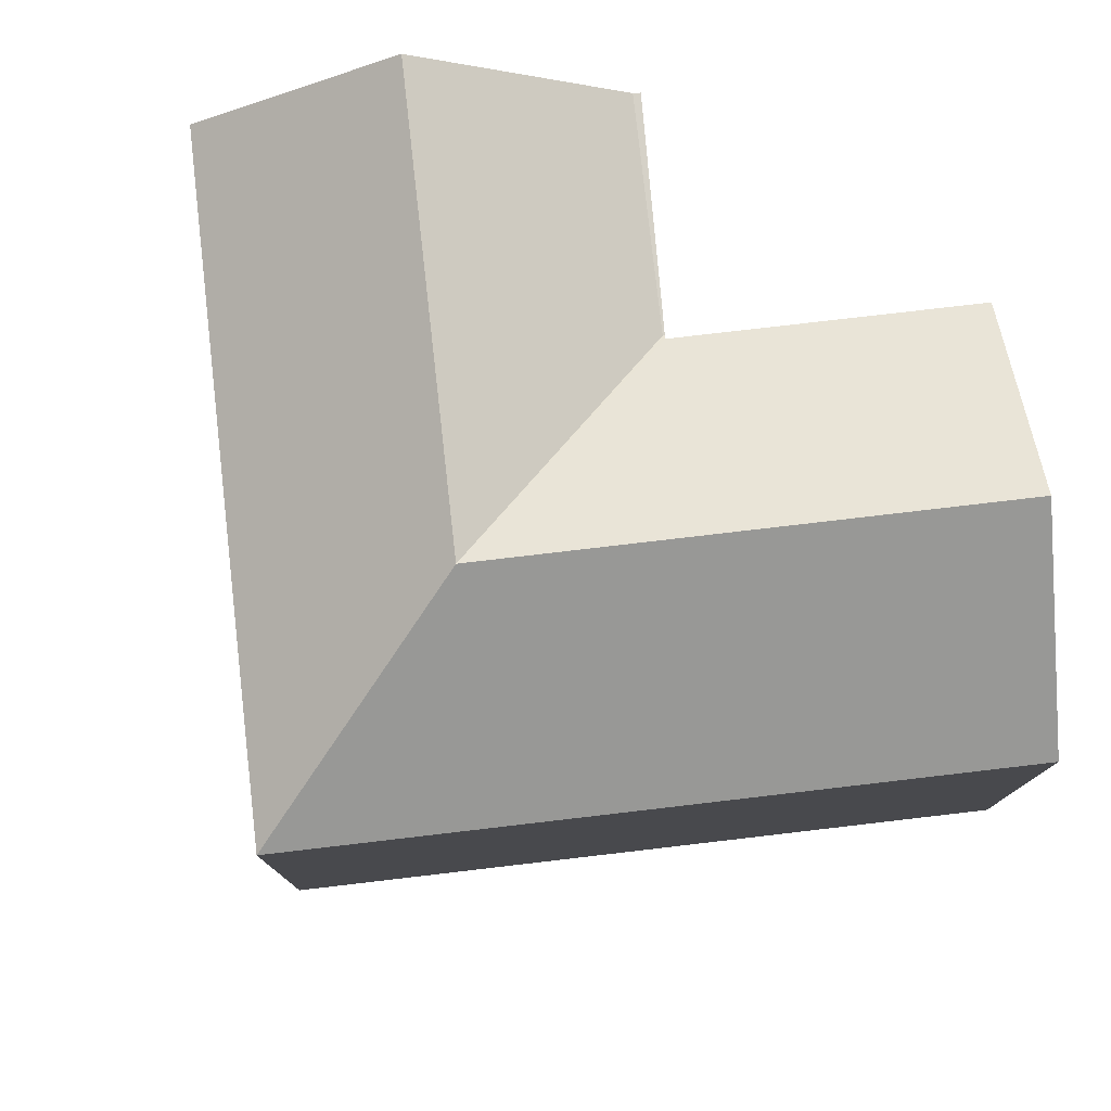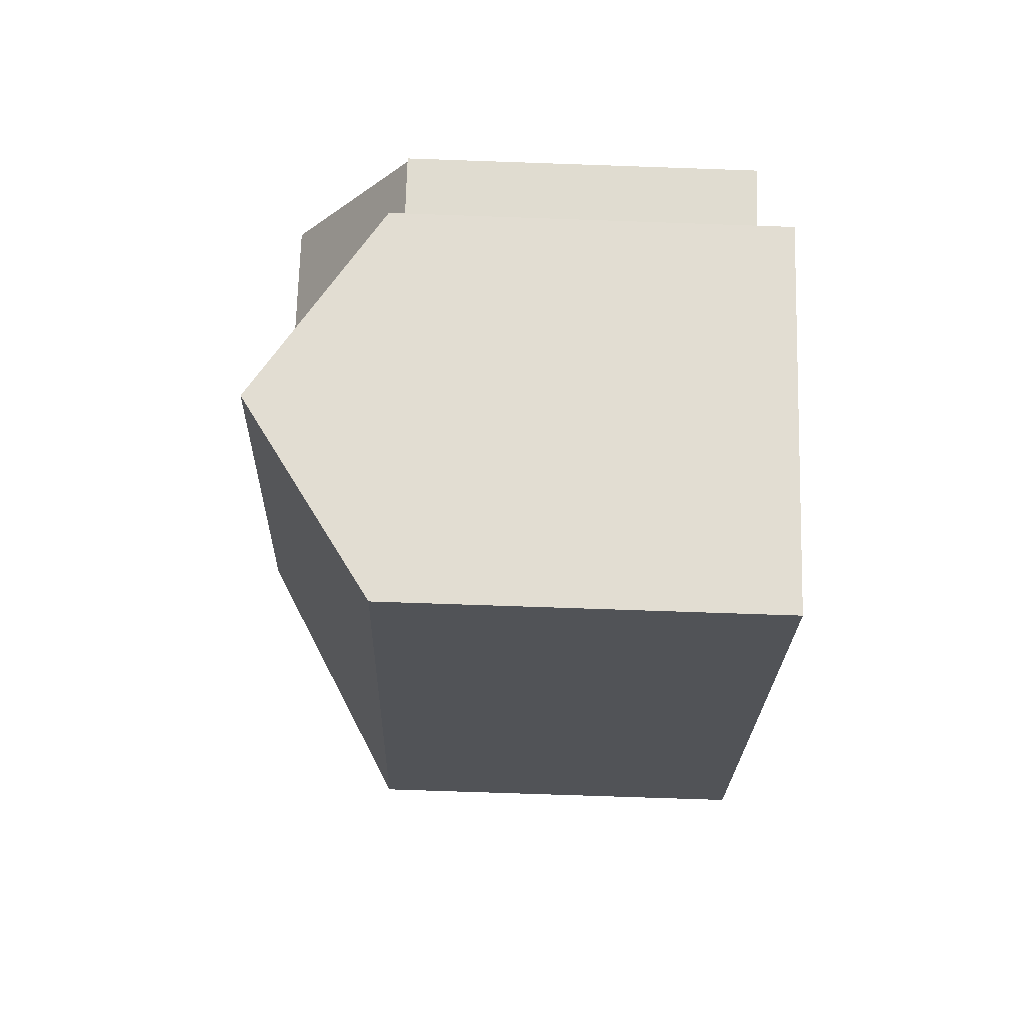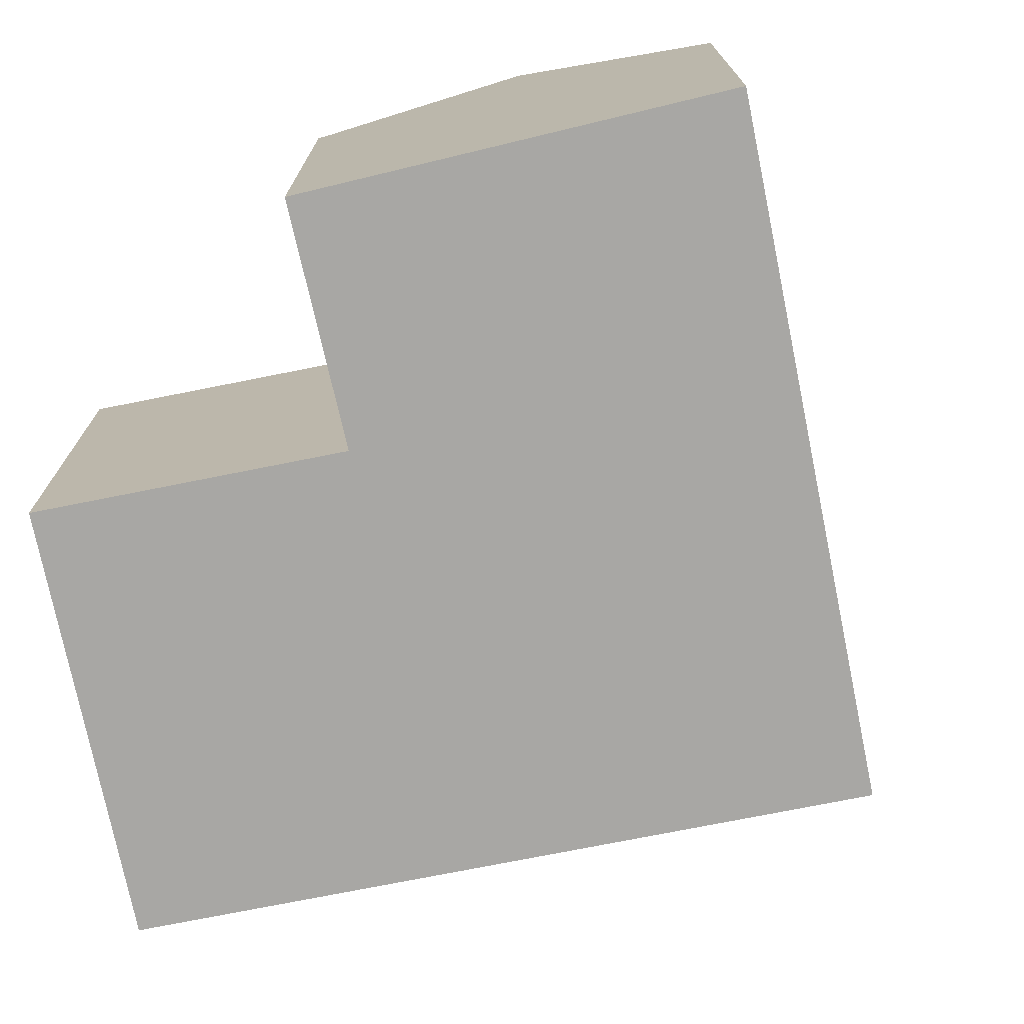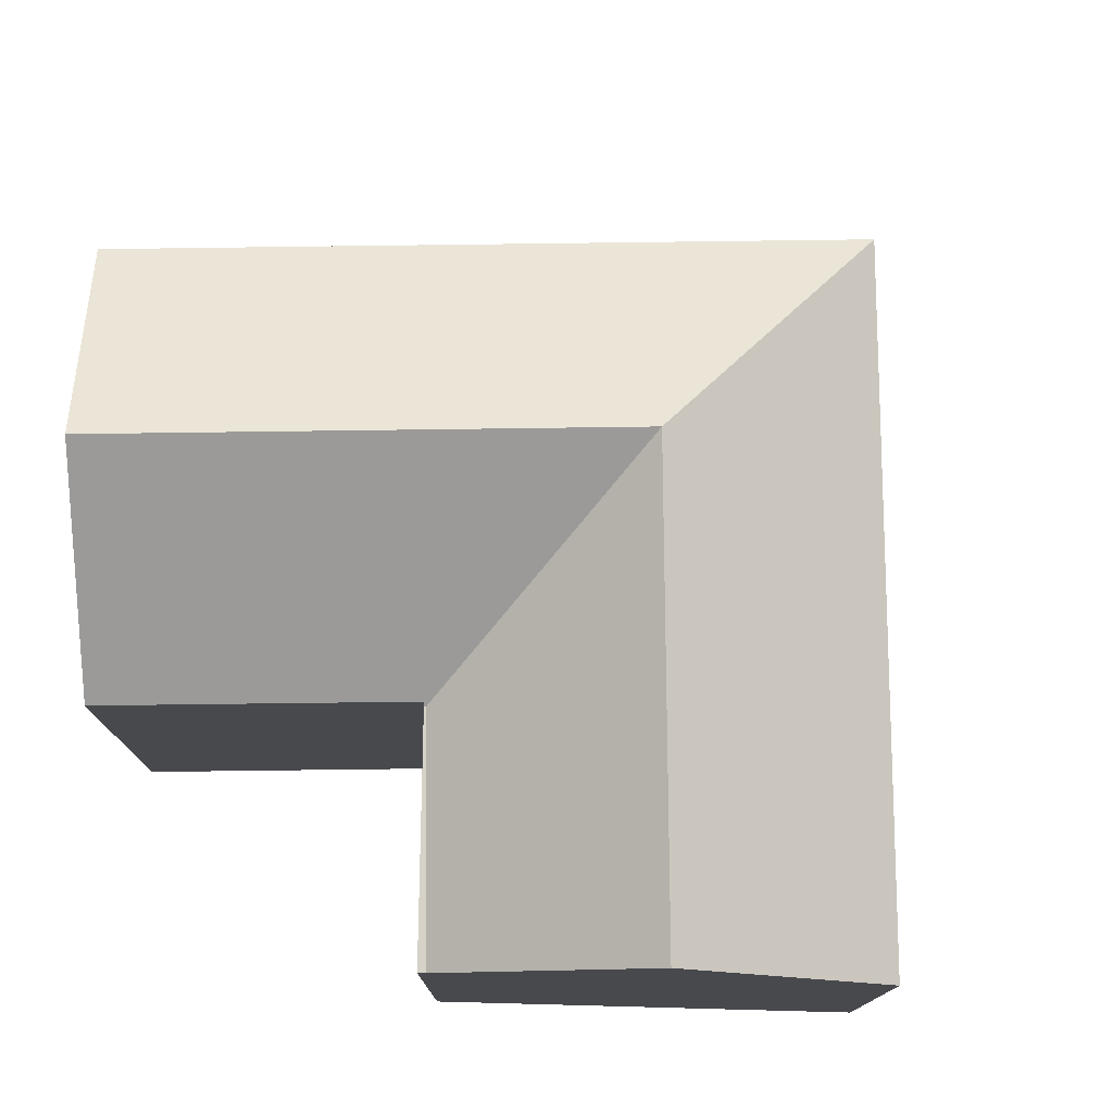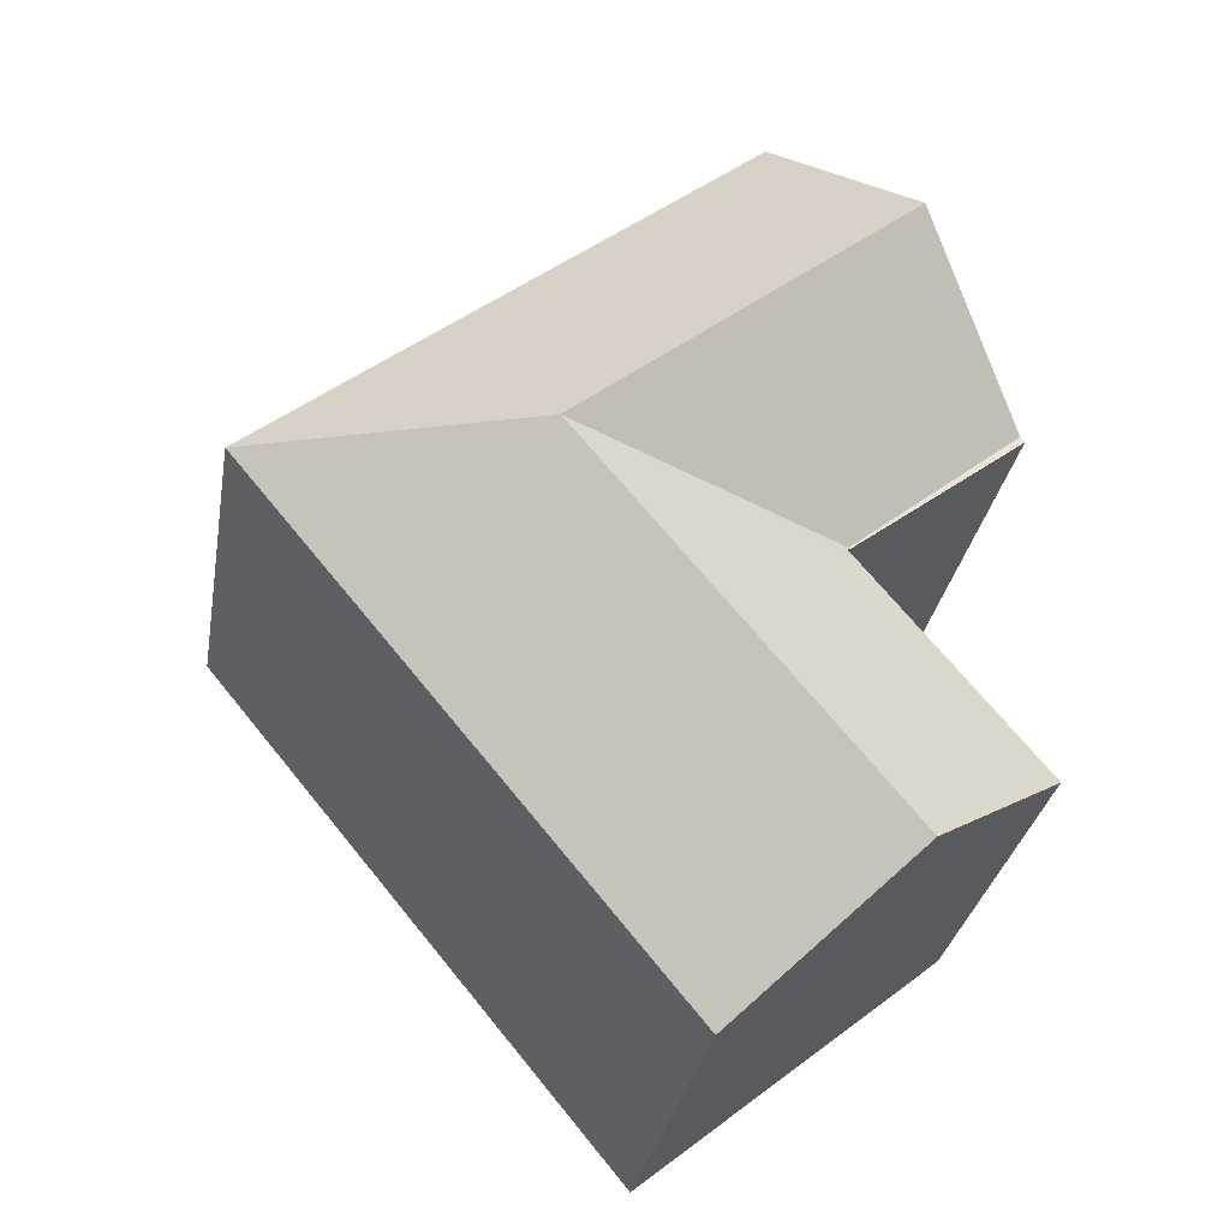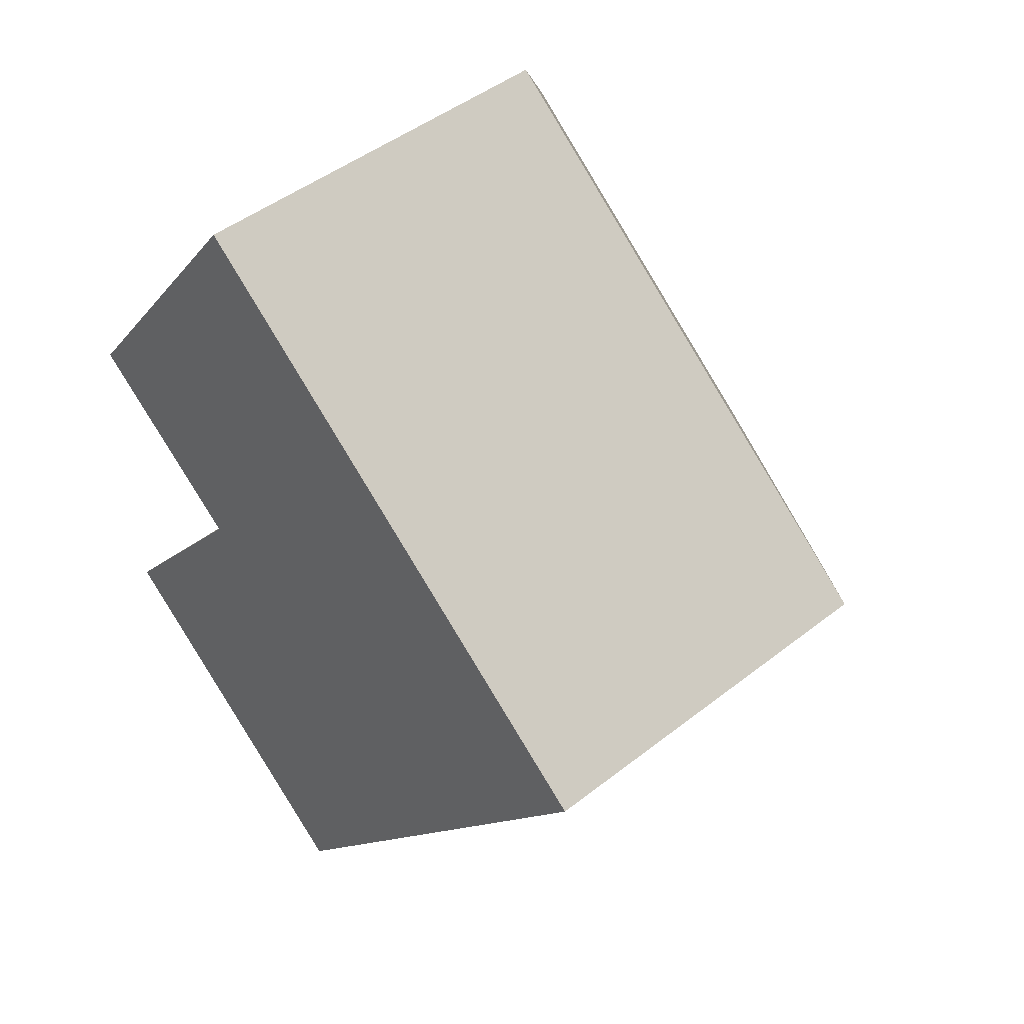
<metadata>
{"format":"obj","ext":"obj","renderer":"f3d","projection":"perspective","resolution":1024,"background":"white","views":[{"elev":79.0,"azim":122.9,"up":"+Y"},{"elev":-72.1,"azim":-92.0,"up":"+Z"},{"elev":-74.6,"azim":-39.2,"up":"+Y"},{"elev":77.6,"azim":-51.2,"up":"+Y"},{"elev":-30.5,"azim":170.3,"up":"+Z"},{"elev":46.3,"azim":48.1,"up":"+Z"}]}
</metadata>
<code>
v  8.107 14.08 9.989
v  0.194 10.52 9.693
v  3.37 14.08 13.86
v  4.771 10.52 5.95
v  12.33 14.08 6.532
v  11.38 10.59 13.95
v  19.76 10.59 7.1
v  6.484 10.59 17.95
v  14.16 10.59 0.325
v  8.998 14.08 2.494
v  13.15 10.59 -0.9
v  12.76 10.59 -1.373
v  4.142 14.08 -3.385
v  7.888 10.93 -6.446
v  8.293 10.59 -6.777
v  4.82 10.59 5.847
v  4.738 10.52 5.911
v  0 10.6 6.489e-16
v  0.081 10.52 9.544
v  8.293 4.15e-16 -6.777
v  0 0 0
v  7.888 3.947e-16 -6.446
v  4.142 2.073e-16 -3.385
v  4.82 -3.58e-16 5.847
v  0.081 -5.844e-16 9.544
v  4.738 -3.619e-16 5.911
v  3.37 -8.489e-16 13.86
v  6.484 -1.099e-15 17.95
v  0.194 -5.935e-16 9.693
v  19.76 -4.348e-16 7.1
v  11.38 -8.542e-16 13.95
v  14.16 -1.99e-17 0.325
v  12.76 8.407e-17 -1.373
v  13.15 5.511e-17 -0.9
g defaultobject
f 1 2 3
f 2 1 4
f 4 1 5
f 5 6 7
f 6 5 1
f 6 1 8
f 8 1 3
f 9 5 7
f 5 9 10
f 10 9 11
f 10 11 12
f 10 12 13
f 13 12 14
f 14 12 15
f 4 16 17
f 16 4 5
f 16 5 10
f 16 10 13
f 13 18 16
f 19 4 17
f 4 19 2
f 14 18 13
f 18 14 15
f 18 15 20
f 18 20 21
f 21 20 22
f 21 22 23
f 24 17 16
f 17 24 19
f 19 24 25
f 25 24 26
f 21 16 18
f 16 21 24
f 25 2 19
f 2 25 8
f 8 25 27
f 8 27 28
f 27 25 29
f 8 3 2
f 28 6 8
f 6 28 7
f 7 28 30
f 30 28 31
f 30 9 7
f 9 30 11
f 11 30 12
f 12 30 32
f 12 32 15
f 15 32 33
f 15 33 20
f 33 32 34
f 27 31 28
f 31 27 29
f 31 29 30
f 30 29 25
f 30 25 26
f 30 26 24
f 30 24 21
f 30 21 32
f 32 21 23
f 32 23 34
f 34 23 22
f 34 22 33
f 33 22 20

</code>
